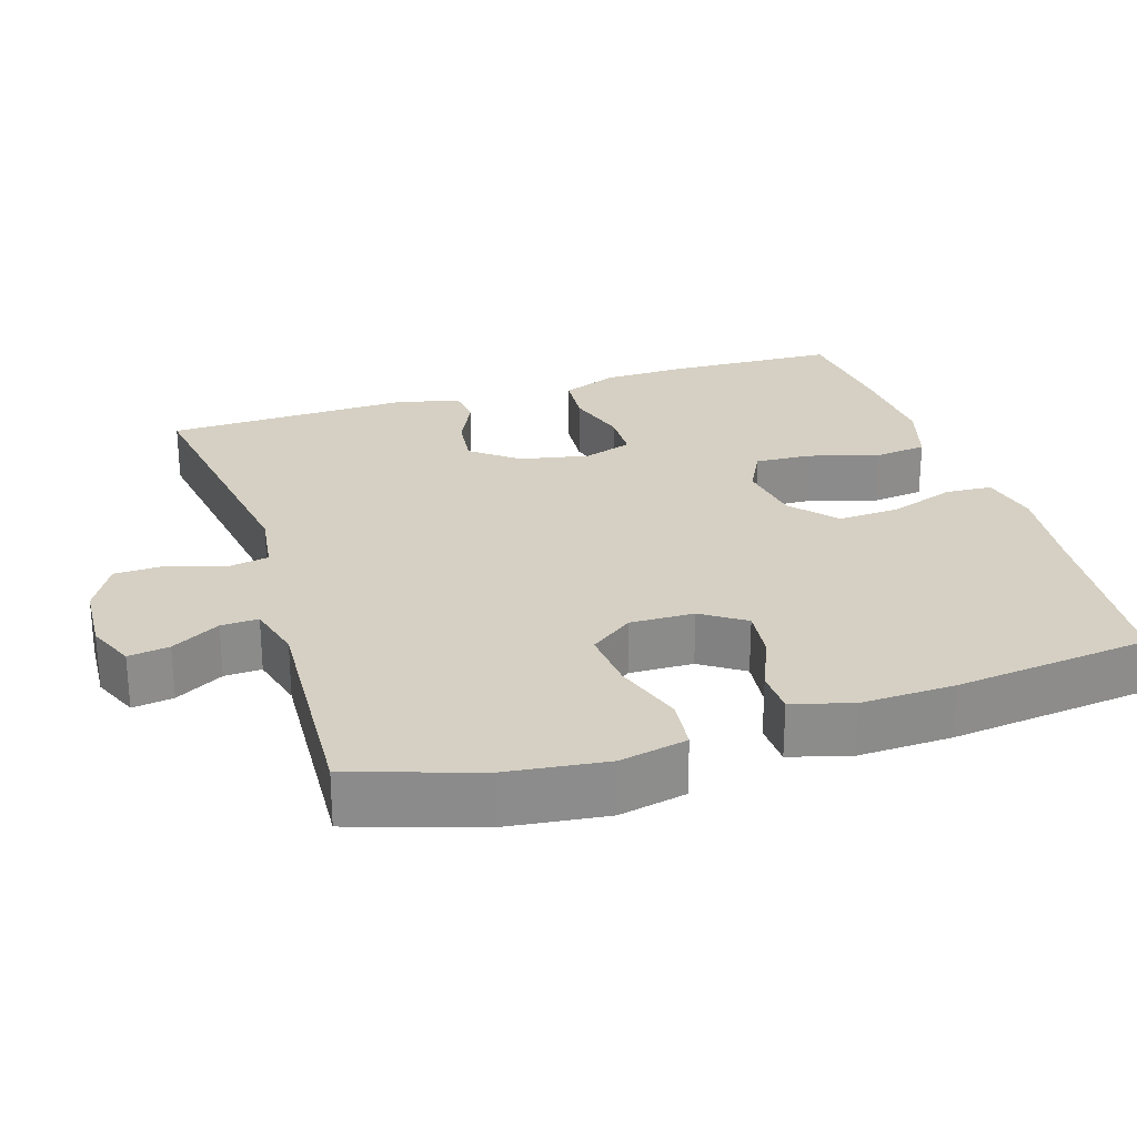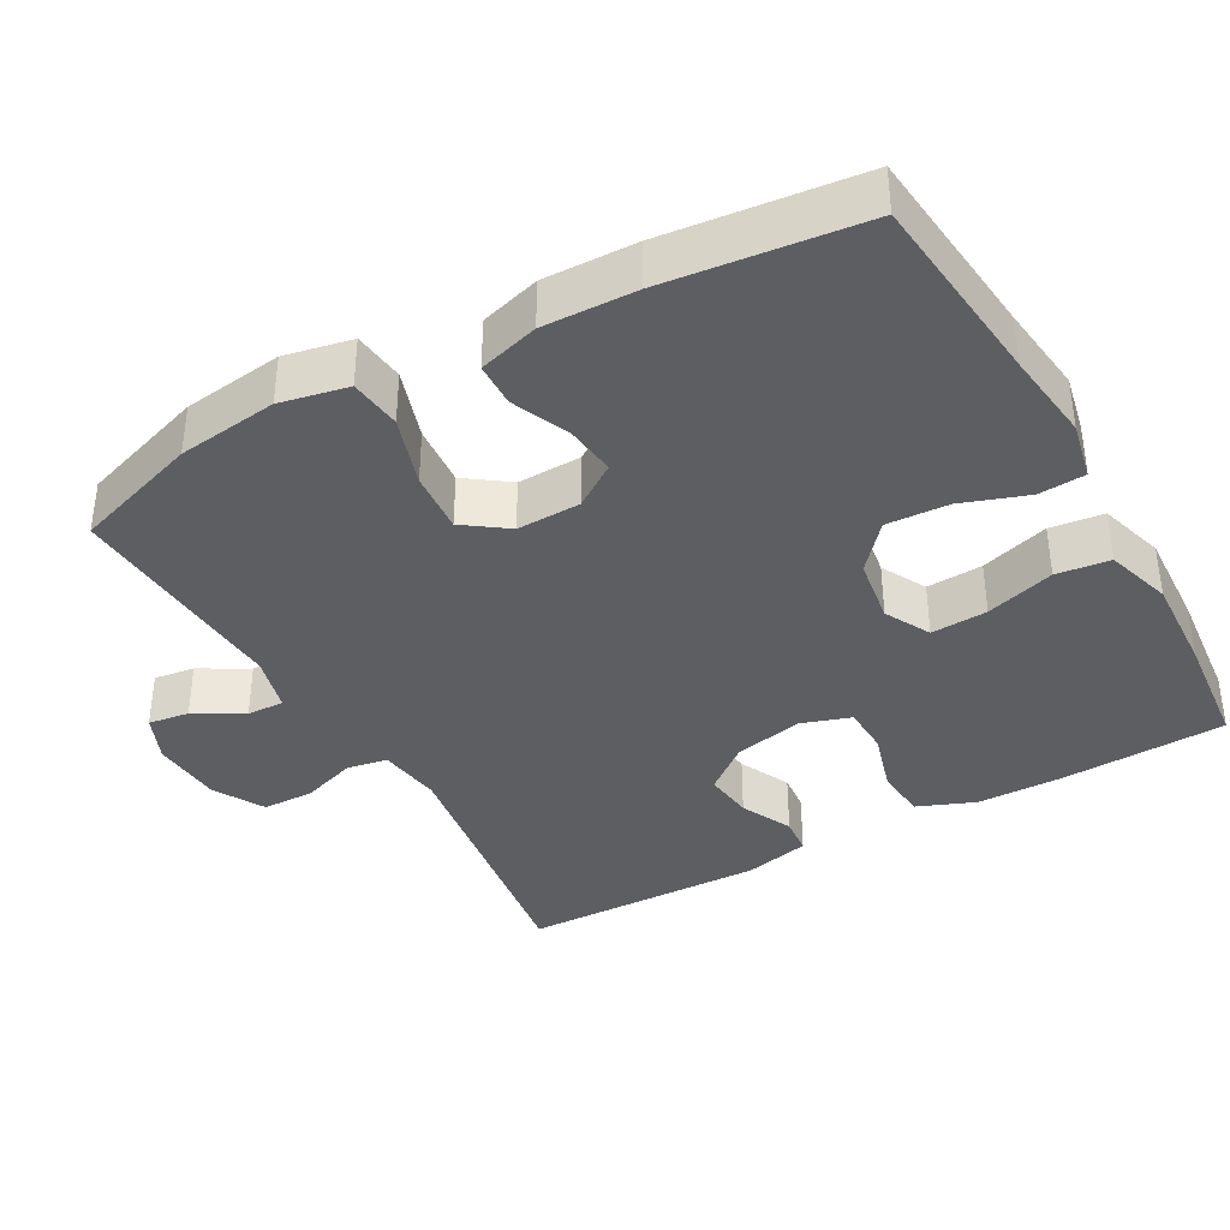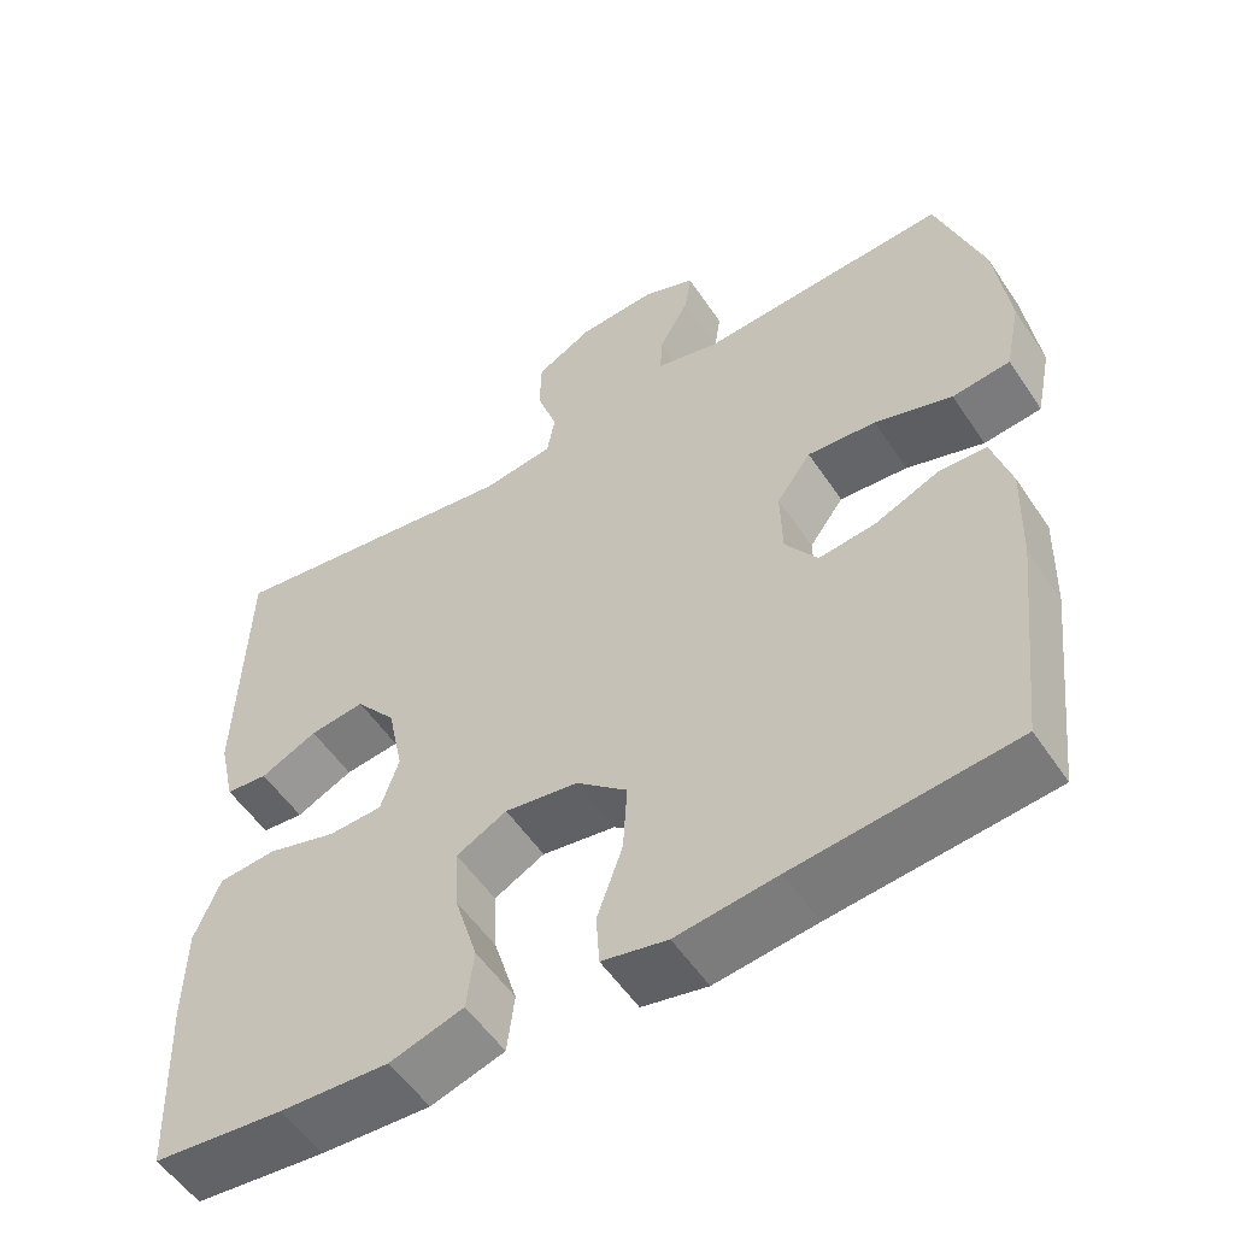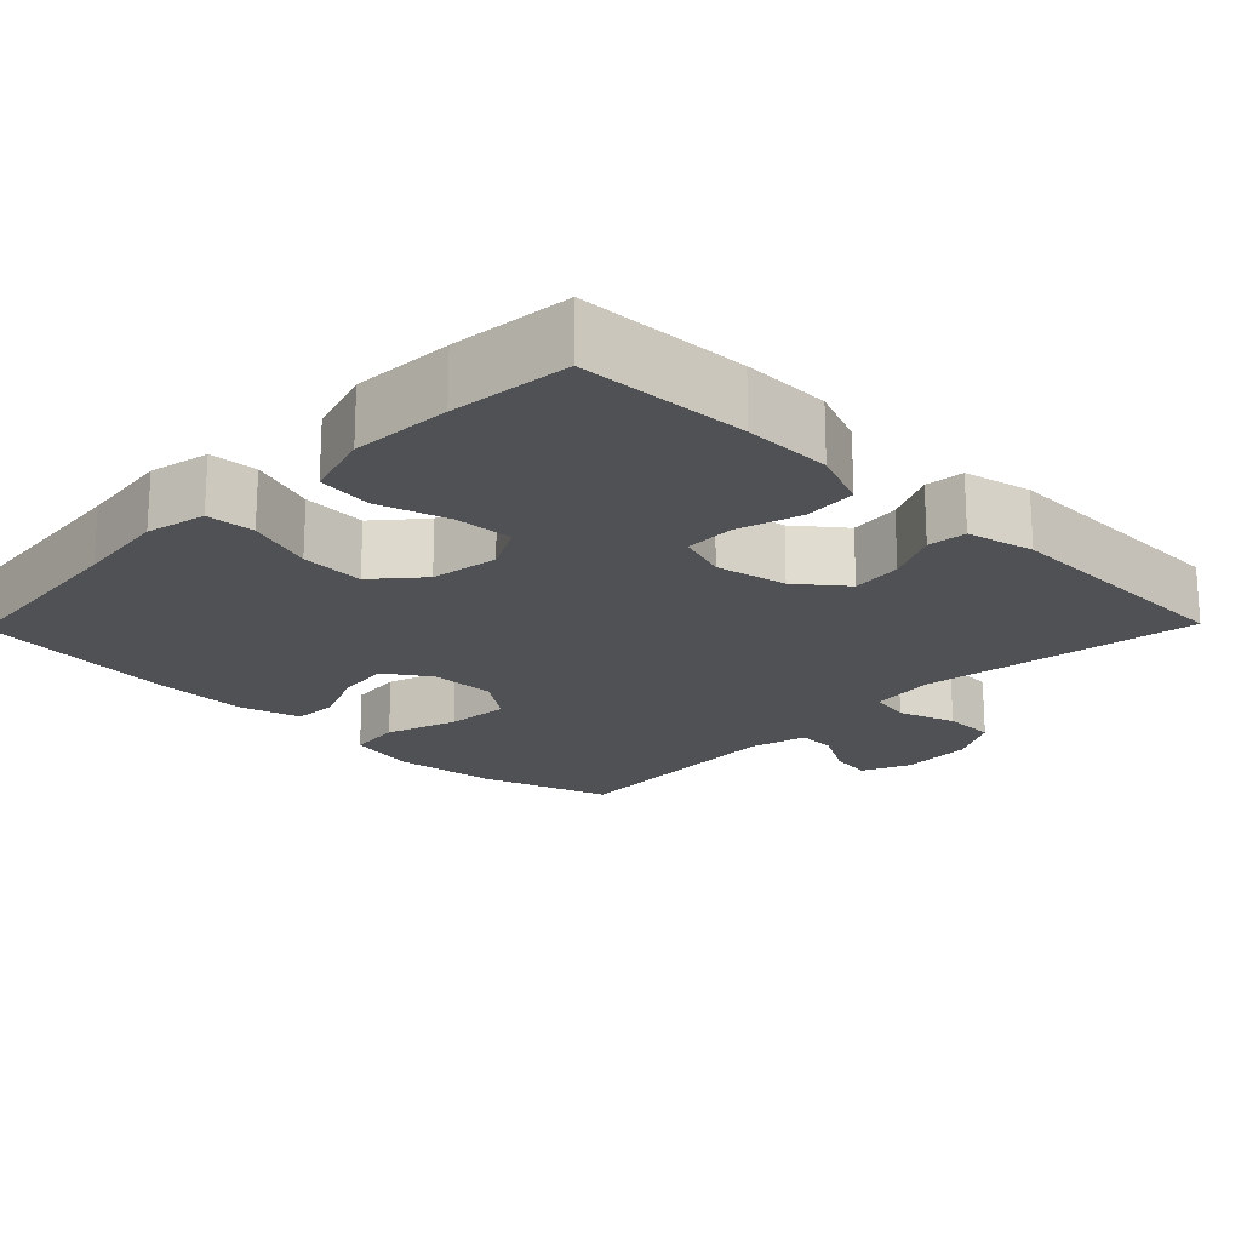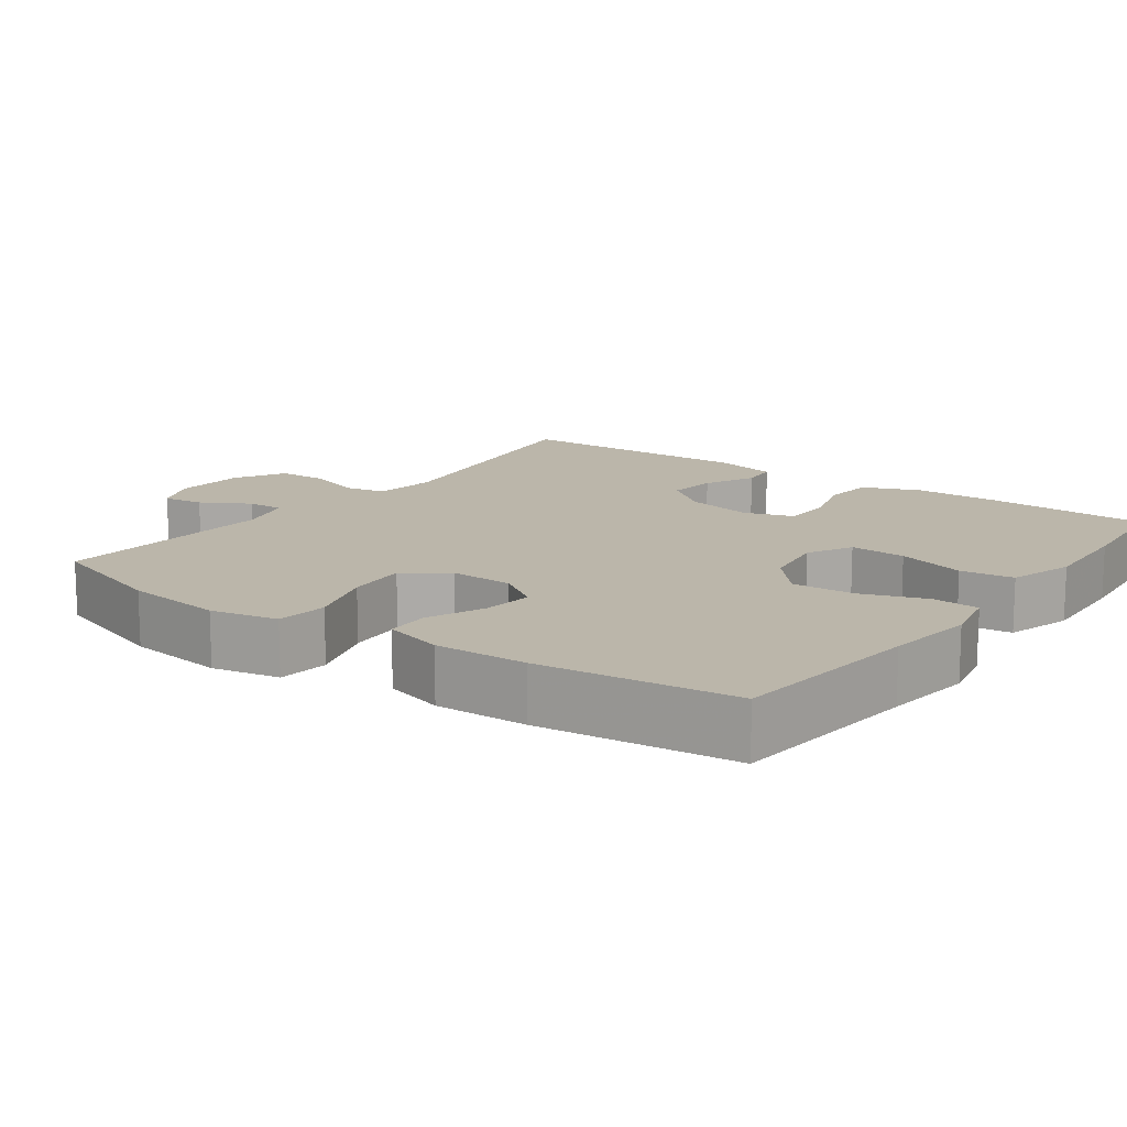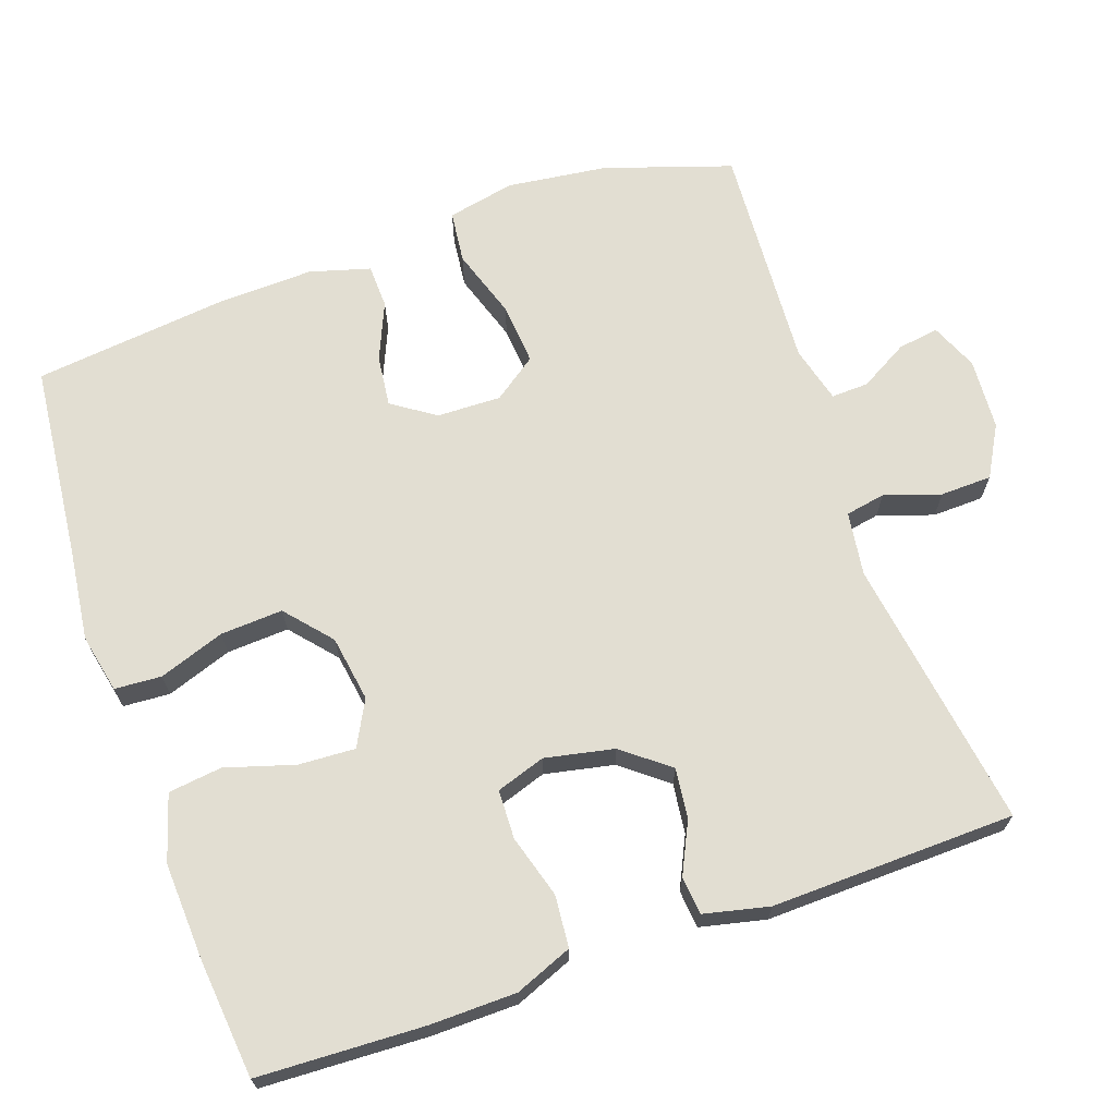
<metadata>
{"format":"obj","ext":"obj","renderer":"f3d","projection":"perspective","resolution":1024,"background":"white","views":[{"elev":26.1,"azim":72.3,"up":"+Y"},{"elev":-37.9,"azim":119.4,"up":"+Y"},{"elev":-54.6,"azim":33.2,"up":"+Z"},{"elev":-19.8,"azim":-134.3,"up":"+Y"},{"elev":13.9,"azim":126.0,"up":"+Y"},{"elev":68.0,"azim":-109.2,"up":"+Y"}]}
</metadata>
<code>
v 0.5 0.07 -0.5
v 0.236 0.07 -0.527
v 0.114 0.07 -0.542
v 0.035 0.07 -0.525
v 0.031 0.07 -0.462
v 0.062 0.07 -0.374
v 0.067 0.07 -0.29
v 0.006 0.07 -0.237
v -0.083 0.07 -0.223
v -0.144 0.07 -0.255
v -0.14 0.07 -0.331
v -0.112 0.07 -0.424
v -0.121 0.07 -0.496
v -0.21 0.07 -0.523
v -0.342 0.07 -0.516
v -0.5 0.07 -0.5
v -0.509 0.07 -0.277
v -0.507 0.07 -0.161
v -0.476 0.07 -0.084
v -0.406 0.07 -0.078
v -0.322 0.07 -0.103
v -0.256 0.07 -0.101
v -0.234 0.07 -0.035
v -0.253 0.07 0.058
v -0.302 0.07 0.12
v -0.369 0.07 0.112
v -0.438 0.07 0.079
v -0.489 0.07 0.084
v -0.509 0.07 0.172
v -0.5 0.07 0.5
v -0.134 0.07 0.445
v -0.048 0.07 0.457
v -0.038 0.07 0.511
v -0.063 0.07 0.586
v -0.061 0.07 0.655
v 0.007 0.07 0.693
v 0.103 0.07 0.699
v 0.166 0.07 0.672
v 0.158 0.07 0.617
v 0.121 0.07 0.552
v 0.119 0.07 0.502
v 0.195 0.07 0.482
v 0.5 0.07 0.5
v 0.556 0.07 0.33
v 0.573 0.07 0.195
v 0.554 0.07 0.104
v 0.484 0.07 0.096
v 0.39 0.07 0.127
v 0.307 0.07 0.134
v 0.265 0.07 0.076
v 0.267 0.07 -0.01
v 0.306 0.07 -0.068
v 0.375 0.07 -0.06
v 0.452 0.07 -0.027
v 0.511 0.07 -0.029
v 0.534 0.07 -0.11
v 0.53 0.07 -0.235
v 0.5 0 -0.5
v 0.236 0 -0.527
v 0.114 0 -0.542
v 0.035 0 -0.525
v 0.031 0 -0.462
v 0.062 0 -0.374
v 0.067 0 -0.29
v 0.006 0 -0.237
v -0.083 0 -0.223
v -0.144 0 -0.255
v -0.14 0 -0.331
v -0.112 0 -0.424
v -0.121 0 -0.496
v -0.21 0 -0.523
v -0.342 0 -0.516
v -0.5 0 -0.5
v -0.509 0 -0.277
v -0.507 0 -0.161
v -0.476 0 -0.084
v -0.406 0 -0.078
v -0.322 0 -0.103
v -0.256 0 -0.101
v -0.234 0 -0.035
v -0.253 0 0.058
v -0.302 0 0.12
v -0.369 0 0.112
v -0.438 0 0.079
v -0.489 0 0.084
v -0.509 0 0.172
v -0.5 0 0.5
v -0.134 0 0.445
v -0.048 0 0.457
v -0.038 0 0.511
v -0.063 0 0.586
v -0.061 0 0.655
v 0.007 0 0.693
v 0.103 0 0.699
v 0.166 0 0.672
v 0.158 0 0.617
v 0.121 0 0.552
v 0.119 0 0.502
v 0.195 0 0.482
v 0.5 0 0.5
v 0.556 0 0.33
v 0.573 0 0.195
v 0.554 0 0.104
v 0.484 0 0.096
v 0.39 0 0.127
v 0.307 0 0.134
v 0.265 0 0.076
v 0.267 0 -0.01
v 0.306 0 -0.068
v 0.375 0 -0.06
v 0.452 0 -0.027
v 0.511 0 -0.029
v 0.534 0 -0.11
v 0.53 0 -0.235
f 56 57 1 2
f 53 54 55 56
f 52 53 56 2
f 51 52 2 3
f 50 51 3 4
f 45 46 47 48
f 45 48 49
f 42 43 44 45
f 41 42 45 49
f 37 38 39 40
f 37 40 41
f 36 37 41
f 33 34 35 36
f 32 33 36 41
f 28 29 30 31
f 26 27 28 31
f 25 26 31 32
f 24 25 32 41
f 18 19 20 21
f 18 21 22
f 17 18 22
f 16 17 22
f 15 16 22
f 14 15 22 23
f 11 12 13 14
f 10 11 14 23
f 50 4 5 6
f 50 6 7
f 24 41 49 50
f 24 50 7 8
f 9 10 23 24
f 8 9 24
f 59 58 114 113
f 113 112 111 110
f 59 113 110 109
f 60 59 109 108
f 61 60 108 107
f 105 104 103 102
f 106 105 102
f 102 101 100 99
f 106 102 99 98
f 97 96 95 94
f 98 97 94
f 98 94 93
f 93 92 91 90
f 98 93 90 89
f 88 87 86 85
f 88 85 84 83
f 89 88 83 82
f 98 89 82 81
f 78 77 76 75
f 79 78 75
f 79 75 74
f 79 74 73
f 79 73 72
f 80 79 72 71
f 71 70 69 68
f 80 71 68 67
f 63 62 61 107
f 64 63 107
f 107 106 98 81
f 65 64 107 81
f 81 80 67 66
f 81 66 65
f 1 58 59 2
f 2 59 60 3
f 3 60 61 4
f 4 61 62 5
f 5 62 63 6
f 6 63 64 7
f 7 64 65 8
f 8 65 66 9
f 9 66 67 10
f 10 67 68 11
f 11 68 69 12
f 12 69 70 13
f 13 70 71 14
f 14 71 72 15
f 15 72 73 16
f 16 73 74 17
f 17 74 75 18
f 18 75 76 19
f 19 76 77 20
f 20 77 78 21
f 21 78 79 22
f 22 79 80 23
f 23 80 81 24
f 24 81 82 25
f 25 82 83 26
f 26 83 84 27
f 27 84 85 28
f 28 85 86 29
f 29 86 87 30
f 30 87 88 31
f 31 88 89 32
f 32 89 90 33
f 33 90 91 34
f 34 91 92 35
f 35 92 93 36
f 36 93 94 37
f 37 94 95 38
f 38 95 96 39
f 39 96 97 40
f 40 97 98 41
f 41 98 99 42
f 42 99 100 43
f 43 100 101 44
f 44 101 102 45
f 45 102 103 46
f 46 103 104 47
f 47 104 105 48
f 48 105 106 49
f 49 106 107 50
f 50 107 108 51
f 51 108 109 52
f 52 109 110 53
f 53 110 111 54
f 54 111 112 55
f 55 112 113 56
f 56 113 114 57
f 57 114 58 1

</code>
